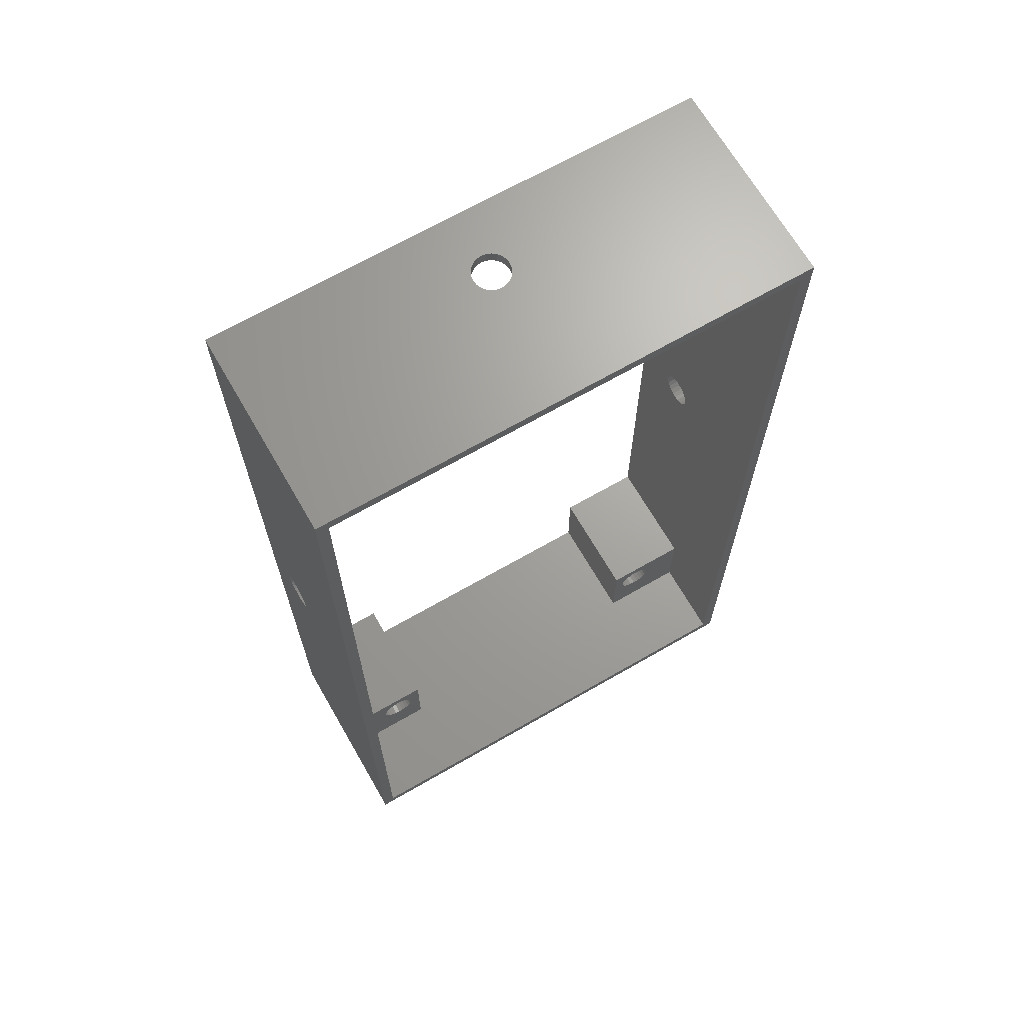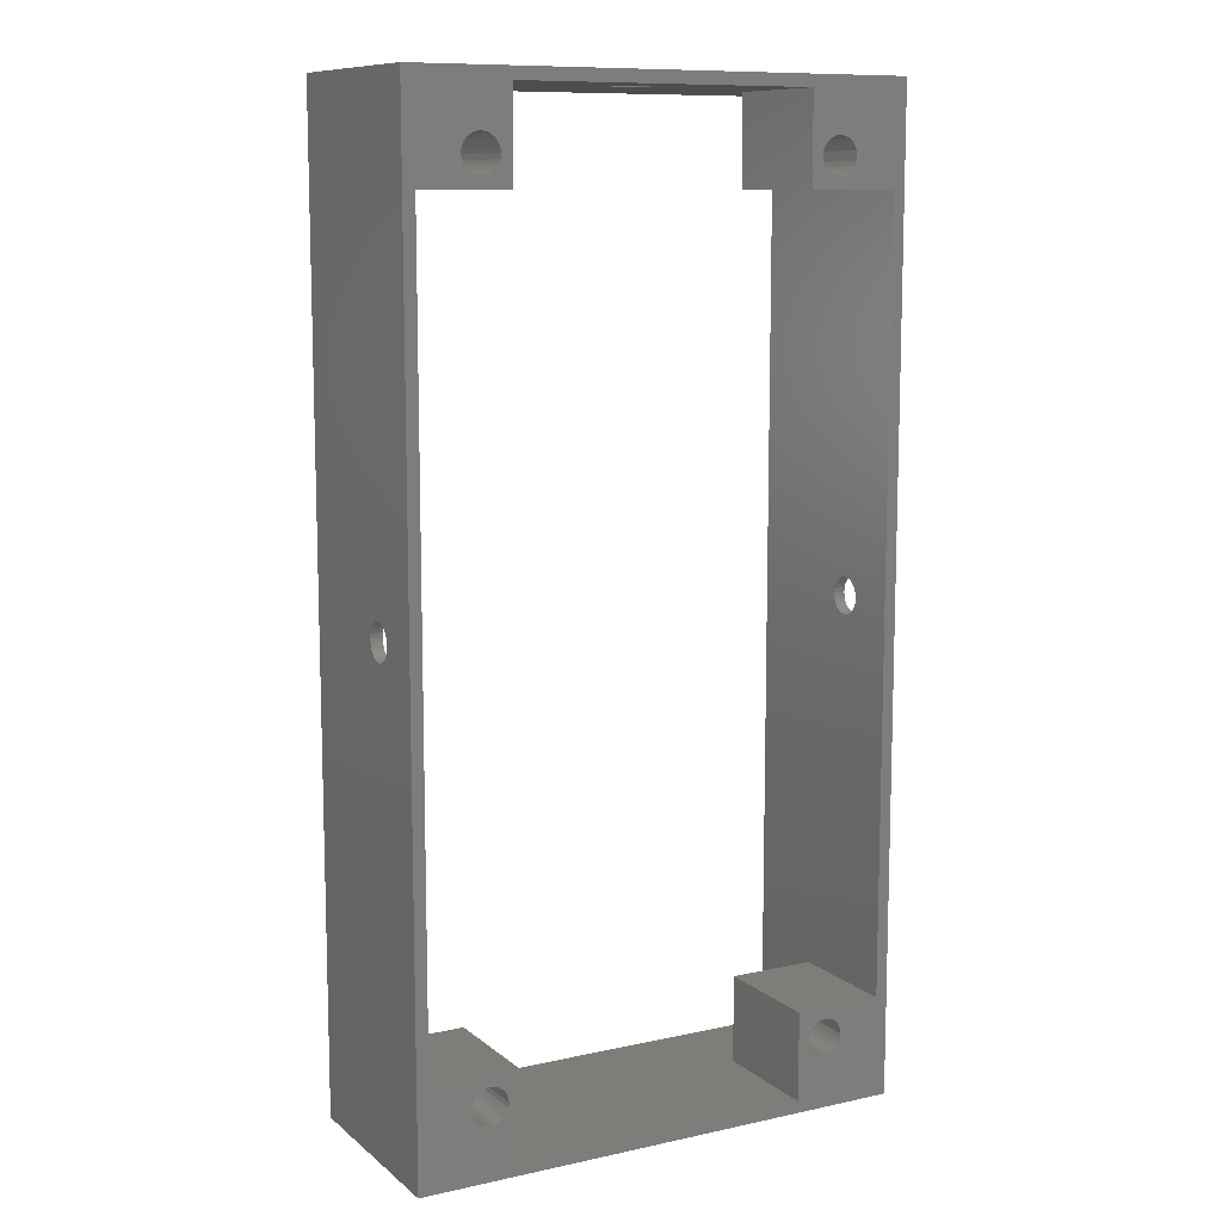
<metadata>
{"format":"stl","ext":"stl","renderer":"f3d","projection":"perspective","resolution":1024,"background":"white","views":[{"elev":67.9,"azim":-30.0,"up":"+Y"},{"elev":10.4,"azim":151.3,"up":"+Y"}]}
</metadata>
<code>
# stl→obj: 377 verts, 782 faces
v 162 82 17.28
v 162 41.4 7.077
v 162 41 7.13
v 162 82 -3.666e-14
v 162 41.78 6.922
v 162 42.1 6.676
v 162 42.34 6.355
v 162 42.5 5.981
v 162 42.55 5.58
v 162 42.5 5.179
v 162 42.34 4.805
v 162 42.1 4.484
v 162 41.78 4.238
v 162 41.4 4.083
v 162 41 4.03
v 162 2.993e-12 -1.476e-05
v 162 -4.456e-09 17.28
v 162 40.6 7.077
v 162 40.23 6.922
v 162 39.9 6.676
v 162 39.66 6.355
v 162 39.5 5.981
v 162 39.45 5.58
v 162 39.5 5.179
v 162 39.66 4.805
v 162 39.9 4.484
v 162 40.23 4.238
v 162 40.6 4.083
v 204 82 17.28
v 182.2 82 6.922
v 181.9 82 6.676
v 181.7 82 6.355
v 181.5 82 5.981
v 181.5 82 5.58
v 182.6 82 7.077
v 183 82 7.13
v 183.4 82 7.077
v 183.8 82 6.922
v 184.1 82 6.676
v 184.3 82 6.355
v 184.5 82 5.981
v 184.6 82 5.58
v 182.6 82 4.083
v 204 82 -3.948e-14
v 182.2 82 4.238
v 181.9 82 4.484
v 181.7 82 4.805
v 181.5 82 5.179
v 183 82 4.03
v 183.4 82 4.083
v 183.8 82 4.238
v 184.1 82 4.484
v 184.3 82 4.805
v 184.5 82 5.179
v 170.5 81 -3.666e-14
v 182.2 81 4.238
v 170.5 81 10
v 182.6 81 4.083
v 195.5 81 -3.384e-14
v 181.9 81 4.484
v 181.7 81 4.805
v 181.5 81 5.179
v 181.5 81 5.58
v 183 81 4.03
v 183.4 81 4.083
v 183.8 81 4.238
v 184.1 81 4.484
v 184.3 81 4.805
v 184.5 81 5.179
v 184.6 81 5.58
v 163 81 17.28
v 163 81 10
v 203 81 17.28
v 182.2 81 6.922
v 181.9 81 6.676
v 181.7 81 6.355
v 181.5 81 5.981
v 182.6 81 7.077
v 183 81 7.13
v 183.4 81 7.077
v 183.8 81 6.922
v 184.1 81 6.676
v 184.3 81 6.355
v 184.5 81 5.981
v 195.5 81 10
v 203 81 10
v 163 8.5 10
v 163 40.6 7.077
v 163 41 7.13
v 163 8.5 -2.256e-14
v 163 40.23 6.922
v 163 39.9 6.676
v 163 39.66 6.355
v 163 39.5 5.981
v 163 39.45 5.58
v 163 39.5 5.179
v 163 39.66 4.805
v 163 39.9 4.484
v 163 40.23 4.238
v 163 40.6 4.083
v 163 41 4.03
v 163 1 10
v 163 1 17.28
v 163 73.5 10
v 163 41.4 7.077
v 163 73.5 -3.102e-14
v 163 41.78 6.922
v 163 42.1 6.676
v 163 42.34 6.355
v 163 42.5 5.981
v 163 42.55 5.58
v 163 42.5 5.179
v 163 42.34 4.805
v 163 42.1 4.484
v 163 41.78 4.238
v 163 41.4 4.083
v 203 73.5 10
v 203 41 7.13
v 203 8.5 10
v 203 41.4 7.077
v 203 73.5 -3.384e-14
v 203 41.78 6.922
v 203 42.1 6.676
v 203 42.34 6.355
v 203 42.5 5.981
v 203 42.55 5.58
v 203 42.5 5.179
v 203 42.34 4.805
v 203 42.1 4.484
v 203 41.78 4.238
v 203 41.4 4.083
v 203 41 4.03
v 203 40.6 7.077
v 203 8.5 -2.538e-14
v 203 40.23 6.922
v 203 39.9 6.676
v 203 39.66 6.355
v 203 39.5 5.981
v 203 39.45 5.58
v 203 39.5 5.179
v 203 39.66 4.805
v 203 39.9 4.484
v 203 40.23 4.238
v 203 40.6 4.083
v 203 1 17.28
v 203 1 10
v 170.5 8.5 10
v 170.5 8.5 -2.82e-14
v 170.5 1 -2.256e-14
v 170.5 1 10
v 168.8 4.658 10
v 169.1 4.904 10
v 169.3 5.225 10
v 169.5 5.599 10
v 168.4 4.503 10
v 168 4.45 10
v 169.6 6 10
v 169.5 6.401 10
v 169.3 6.775 10
v 169.1 7.096 10
v 168.8 7.342 10
v 168.4 7.497 10
v 168 7.55 10
v 166.9 4.904 10
v 167.2 4.658 10
v 167.6 4.503 10
v 166.7 5.225 10
v 166.5 5.599 10
v 166.5 6 10
v 166.5 6.401 10
v 166.7 6.775 10
v 166.9 7.096 10
v 167.2 7.342 10
v 167.6 7.497 10
v 195.5 8.5 -2.538e-14
v 195.5 8.5 10
v 195.5 1 10
v 195.5 1 -2.82e-14
v 204 40.23 6.922
v 204 39.9 6.676
v 204 40.6 7.077
v 204 41 4.03
v 204 40.6 4.083
v 204 40.23 4.238
v 204 39.9 4.484
v 204 39.66 6.355
v 204 39.5 5.981
v 204 39.5 5.179
v 204 39.66 4.805
v 204 39.45 5.58
v 204 41.4 4.083
v 204 42.1 6.676
v 204 41.78 6.922
v 204 41.4 7.077
v 204 41 7.13
v 204 42.5 5.981
v 204 42.34 6.355
v 204 42.1 4.484
v 204 42.34 4.805
v 204 42.5 5.179
v 204 42.55 5.58
v 204 41.78 4.238
v 170.5 73.5 10
v 170.5 73.5 -3.102e-14
v 198.4 74.5 10
v 195.5 73.5 10
v 198.8 74.66 10
v 199.1 74.9 10
v 199.3 75.22 10
v 198 74.45 10
v 199.5 75.6 10
v 199.6 76 10
v 199.5 76.4 10
v 199.3 76.78 10
v 199.1 77.1 10
v 198.8 77.34 10
v 198.4 77.5 10
v 198 77.55 10
v 196.5 75.6 10
v 196.7 75.22 10
v 196.9 74.9 10
v 197.2 74.66 10
v 197.6 74.5 10
v 196.4 76 10
v 196.5 76.4 10
v 196.7 76.77 10
v 196.9 77.1 10
v 197.2 77.34 10
v 197.6 77.5 10
v 195.5 73.5 -3.384e-14
v 168.4 74.5 10
v 168.8 74.66 10
v 169.1 74.9 10
v 169.3 75.23 10
v 169.5 75.6 10
v 168 74.45 10
v 169.6 76 10
v 169.5 76.4 10
v 169.3 76.78 10
v 169.1 77.1 10
v 168.8 77.34 10
v 168.4 77.5 10
v 168 77.55 10
v 166.7 75.23 10
v 166.9 74.9 10
v 167.2 74.66 10
v 167.6 74.5 10
v 166.5 75.6 10
v 166.5 76 10
v 166.5 76.4 10
v 166.7 76.78 10
v 166.9 77.1 10
v 167.2 77.34 10
v 167.6 77.5 10
v 199.1 4.904 10
v 198.8 4.658 10
v 198.4 4.503 10
v 198 4.45 10
v 199.3 5.225 10
v 199.5 5.599 10
v 199.6 6 10
v 199.5 6.401 10
v 199.3 6.775 10
v 199.1 7.096 10
v 198.8 7.342 10
v 198.4 7.497 10
v 198 7.55 10
v 196.5 5.599 10
v 196.7 5.225 10
v 196.9 4.904 10
v 197.2 4.658 10
v 197.6 4.503 10
v 196.5 6 10
v 196.5 6.401 10
v 196.7 6.775 10
v 196.9 7.096 10
v 197.2 7.342 10
v 197.6 7.497 10
v 197.6 74.5 2.542e-07
v 197.2 74.66 2.545e-07
v 196.9 74.9 2.589e-07
v 196.7 75.22 2.671e-07
v 196.5 75.6 2.787e-07
v 198 74.45 2.582e-07
v 196.4 76 2.928e-07
v 196.5 76.4 3.085e-07
v 196.7 76.77 3.246e-07
v 196.9 77.1 3.402e-07
v 197.2 77.34 3.541e-07
v 197.6 77.5 3.653e-07
v 198 77.55 3.732e-07
v 204 2.997e-12 -1.476e-05
v 166.9 4.904 -2.256e-14
v 167.2 4.658 -2.256e-14
v 167.6 4.503 -2.256e-14
v 168 4.45 -2.256e-14
v 166.7 5.225 -2.256e-14
v 166.5 5.599 -2.256e-14
v 166.5 6 -2.256e-14
v 166.5 6.401 -2.256e-14
v 166.7 6.775 -2.256e-14
v 166.9 7.096 -2.256e-14
v 167.2 7.342 -2.256e-14
v 167.6 7.497 -2.256e-14
v 168 7.55 -2.256e-14
v 166.7 75.22 -1.22e-06
v 166.9 74.9 -1.278e-06
v 167.2 74.66 -1.322e-06
v 167.6 74.5 -1.35e-06
v 168 74.45 -1.359e-06
v 166.5 75.6 -1.153e-06
v 166.5 76 -1.08e-06
v 166.5 76.4 -1.008e-06
v 166.7 76.77 -9.408e-07
v 166.9 77.1 -8.83e-07
v 167.2 77.34 -8.386e-07
v 167.6 77.5 -8.107e-07
v 168 77.55 -8.012e-07
v 199.1 4.904 -2.538e-14
v 198.8 4.658 -2.538e-14
v 198.4 4.503 -2.538e-14
v 198 4.45 -2.538e-14
v 199.3 5.225 -2.538e-14
v 199.5 5.599 -2.538e-14
v 199.6 6 -2.538e-14
v 199.5 6.401 -2.538e-14
v 199.3 6.775 -2.538e-14
v 199.1 7.096 -2.538e-14
v 198.8 7.342 -2.538e-14
v 198.4 7.497 -2.538e-14
v 198 7.55 -2.538e-14
v 199.3 75.22 3.068e-07
v 199.1 74.9 2.913e-07
v 198.8 74.66 2.774e-07
v 198.4 74.5 2.661e-07
v 199.5 75.6 3.23e-07
v 199.6 76 3.386e-07
v 199.5 76.4 3.527e-07
v 199.3 76.77 3.643e-07
v 199.1 77.1 3.726e-07
v 198.8 77.34 3.77e-07
v 198.4 77.5 3.772e-07
v 169.5 75.6 -1.153e-06
v 169.3 75.22 -1.22e-06
v 169.1 74.9 -1.278e-06
v 168.8 74.66 -1.322e-06
v 168.4 74.5 -1.35e-06
v 169.6 76 -1.08e-06
v 169.5 76.4 -1.008e-06
v 169.3 76.77 -9.408e-07
v 169.1 77.1 -8.83e-07
v 168.8 77.34 -8.386e-07
v 168.4 77.5 -8.107e-07
v 197.6 4.503 -2.538e-14
v 197.2 4.658 -2.538e-14
v 196.9 4.904 -2.538e-14
v 196.7 5.225 -2.538e-14
v 196.5 5.599 -2.538e-14
v 196.5 6 -2.538e-14
v 196.5 6.401 -2.538e-14
v 196.7 6.775 -2.538e-14
v 196.9 7.096 -2.538e-14
v 197.2 7.342 -2.538e-14
v 197.6 7.497 -2.538e-14
v 169.5 5.599 -2.256e-14
v 169.3 5.225 -2.256e-14
v 169.1 4.904 -2.256e-14
v 168.8 4.658 -2.256e-14
v 168.4 4.503 -2.256e-14
v 169.6 6 -2.256e-14
v 169.5 6.401 -2.256e-14
v 169.3 6.775 -2.256e-14
v 169.1 7.096 -1.974e-14
v 168.8 7.342 -1.974e-14
v 168.4 7.497 -2.256e-14
v 199 1.967e-14 17.28
v 204 7.576e-14 17.28
f 1 2 3
f 2 1 4
f 2 4 5
f 5 4 6
f 6 4 7
f 7 4 8
f 8 4 9
f 9 4 10
f 10 4 11
f 11 4 12
f 12 4 13
f 13 4 14
f 14 4 15
f 1 16 17
f 16 1 18
f 18 1 3
f 16 18 19
f 16 19 20
f 16 20 21
f 16 21 22
f 16 22 23
f 16 23 24
f 16 24 25
f 16 25 26
f 16 26 27
f 16 27 28
f 16 28 15
f 16 15 4
f 29 4 1
f 4 29 30
f 4 30 31
f 4 31 32
f 4 32 33
f 4 33 34
f 30 29 35
f 35 29 36
f 36 29 37
f 37 29 38
f 38 29 39
f 39 29 40
f 40 29 41
f 41 29 42
f 4 43 44
f 43 4 45
f 45 4 46
f 46 4 47
f 47 4 48
f 48 4 34
f 44 43 49
f 44 49 50
f 44 50 51
f 44 51 52
f 44 52 53
f 44 53 54
f 44 54 42
f 44 42 29
f 55 56 57
f 56 55 58
f 58 55 59
f 57 56 60
f 57 60 61
f 57 61 62
f 57 62 63
f 58 59 64
f 64 59 65
f 65 59 66
f 66 59 67
f 67 59 68
f 68 59 69
f 69 59 70
f 57 71 72
f 71 57 73
f 73 57 74
f 74 57 75
f 75 57 76
f 76 57 77
f 77 57 63
f 73 74 78
f 73 78 79
f 73 79 80
f 73 80 81
f 73 81 82
f 73 82 83
f 73 83 84
f 73 84 70
f 73 70 85
f 85 70 59
f 73 85 86
f 87 88 89
f 88 87 90
f 88 90 91
f 91 90 92
f 92 90 93
f 93 90 94
f 94 90 95
f 95 90 96
f 96 90 97
f 97 90 98
f 98 90 99
f 99 90 100
f 100 90 101
f 102 71 103
f 71 102 104
f 104 102 87
f 104 87 89
f 104 89 105
f 104 105 106
f 106 105 107
f 106 107 108
f 106 108 109
f 106 109 110
f 106 110 111
f 106 111 112
f 106 112 113
f 106 113 114
f 106 114 115
f 106 115 116
f 106 116 101
f 106 101 90
f 72 71 104
f 117 118 119
f 118 117 120
f 120 117 121
f 120 121 122
f 122 121 123
f 123 121 124
f 124 121 125
f 125 121 126
f 126 121 127
f 127 121 128
f 128 121 129
f 129 121 130
f 130 121 131
f 131 121 132
f 119 133 134
f 133 119 118
f 134 133 135
f 134 135 136
f 134 136 137
f 134 137 138
f 134 138 139
f 134 139 140
f 134 140 141
f 134 141 142
f 134 142 143
f 134 143 144
f 134 144 132
f 134 132 121
f 86 145 73
f 145 86 146
f 146 86 117
f 146 117 119
f 111 8 9
f 8 111 110
f 110 7 8
f 7 110 109
f 109 6 7
f 6 109 108
f 112 9 10
f 9 112 111
f 114 11 12
f 11 114 113
f 115 12 13
f 12 115 114
f 6 107 5
f 107 6 108
f 96 25 24
f 25 96 97
f 97 26 25
f 26 97 98
f 3 88 18
f 88 3 89
f 3 105 89
f 105 3 2
f 95 24 23
f 24 95 96
f 116 15 101
f 15 116 14
f 101 28 100
f 28 101 15
f 99 26 98
f 26 99 27
f 5 105 2
f 105 5 107
f 93 22 21
f 22 93 94
f 94 23 22
f 23 94 95
f 100 27 99
f 27 100 28
f 113 10 11
f 10 113 112
f 18 91 19
f 91 18 88
f 19 92 20
f 92 19 91
f 115 14 116
f 14 115 13
f 92 21 20
f 21 92 93
f 147 90 87
f 90 147 148
f 149 147 150
f 147 149 148
f 150 151 102
f 151 150 152
f 152 150 153
f 153 150 154
f 154 150 147
f 102 151 155
f 102 155 156
f 154 147 157
f 157 147 158
f 158 147 159
f 159 147 160
f 160 147 161
f 161 147 162
f 162 147 163
f 102 164 87
f 164 102 165
f 165 102 166
f 166 102 156
f 87 164 167
f 87 167 168
f 87 168 169
f 87 169 170
f 87 170 171
f 87 171 172
f 87 172 173
f 87 173 174
f 87 174 163
f 87 163 147
f 119 175 176
f 175 119 134
f 175 177 176
f 177 175 178
f 136 179 180
f 179 136 135
f 133 179 135
f 179 133 181
f 182 144 183
f 144 182 132
f 183 143 184
f 143 183 144
f 184 142 185
f 142 184 143
f 180 137 136
f 137 180 186
f 186 138 137
f 138 186 187
f 188 141 140
f 141 188 189
f 190 140 139
f 140 190 188
f 187 139 138
f 139 187 190
f 189 142 141
f 142 189 185
f 191 132 182
f 132 191 131
f 122 192 193
f 192 122 123
f 122 194 120
f 194 122 193
f 120 195 118
f 195 120 194
f 133 195 181
f 195 133 118
f 196 124 125
f 124 196 197
f 197 123 124
f 123 197 192
f 198 128 129
f 128 198 199
f 199 127 128
f 127 199 200
f 200 126 127
f 126 200 201
f 191 130 131
f 130 191 202
f 201 125 126
f 125 201 196
f 198 130 202
f 130 198 129
f 106 203 104
f 203 106 204
f 203 55 57
f 55 203 204
f 117 205 206
f 205 117 207
f 207 117 208
f 208 117 209
f 209 117 86
f 206 205 210
f 209 86 211
f 211 86 212
f 212 86 213
f 213 86 214
f 214 86 215
f 215 86 216
f 216 86 217
f 217 86 218
f 218 86 85
f 206 219 85
f 219 206 220
f 220 206 221
f 221 206 222
f 222 206 223
f 223 206 210
f 85 219 224
f 85 224 225
f 85 225 226
f 85 226 227
f 85 227 228
f 85 228 229
f 85 229 218
f 121 206 230
f 206 121 117
f 59 206 85
f 206 59 230
f 203 231 104
f 231 203 232
f 232 203 233
f 233 203 234
f 234 203 235
f 235 203 57
f 104 231 236
f 235 57 237
f 237 57 238
f 238 57 239
f 239 57 240
f 240 57 241
f 241 57 242
f 242 57 243
f 104 244 72
f 244 104 245
f 245 104 246
f 246 104 247
f 247 104 236
f 72 244 248
f 72 248 249
f 72 249 250
f 72 250 251
f 72 251 252
f 72 252 253
f 72 253 254
f 72 254 243
f 72 243 57
f 119 177 146
f 177 119 255
f 177 255 256
f 177 256 257
f 177 257 258
f 255 119 259
f 259 119 260
f 260 119 261
f 261 119 262
f 262 119 263
f 263 119 264
f 264 119 265
f 265 119 266
f 266 119 267
f 267 119 176
f 177 268 176
f 268 177 269
f 269 177 270
f 270 177 271
f 271 177 272
f 272 177 258
f 176 268 273
f 176 273 274
f 176 274 275
f 176 275 276
f 176 276 277
f 176 277 278
f 176 278 267
f 230 279 121
f 279 230 280
f 280 230 281
f 281 230 282
f 282 230 283
f 283 230 59
f 121 279 284
f 283 59 285
f 285 59 286
f 286 59 287
f 287 59 288
f 288 59 289
f 289 59 290
f 290 59 291
f 16 149 292
f 149 16 90
f 90 16 4
f 149 90 293
f 149 293 294
f 149 294 295
f 149 295 296
f 293 90 297
f 297 90 298
f 298 90 299
f 299 90 300
f 300 90 301
f 301 90 302
f 302 90 303
f 303 90 304
f 304 90 305
f 90 4 106
f 106 4 306
f 106 306 307
f 106 307 308
f 106 308 309
f 106 309 204
f 204 309 310
f 306 4 311
f 311 4 312
f 312 4 313
f 313 4 314
f 314 4 315
f 315 4 316
f 316 4 317
f 317 4 318
f 318 4 55
f 55 4 44
f 292 134 44
f 134 292 178
f 178 292 149
f 134 178 319
f 319 178 320
f 320 178 321
f 321 178 322
f 134 319 323
f 134 323 324
f 134 324 325
f 134 325 326
f 134 326 327
f 134 327 328
f 134 328 329
f 134 329 330
f 134 330 331
f 134 331 175
f 44 134 121
f 44 121 332
f 332 121 333
f 333 121 334
f 334 121 335
f 335 121 284
f 44 332 336
f 44 336 337
f 44 337 338
f 44 338 339
f 44 339 340
f 44 340 341
f 44 341 342
f 44 342 291
f 44 291 59
f 44 59 55
f 204 343 55
f 343 204 344
f 344 204 345
f 345 204 346
f 346 204 347
f 347 204 310
f 55 343 348
f 55 348 349
f 55 349 350
f 55 350 351
f 55 351 352
f 55 352 353
f 55 353 318
f 178 354 322
f 354 178 355
f 355 178 356
f 356 178 357
f 357 178 358
f 358 178 175
f 358 175 359
f 359 175 360
f 360 175 361
f 361 175 362
f 362 175 363
f 363 175 364
f 364 175 331
f 149 365 148
f 365 149 366
f 366 149 367
f 367 149 368
f 368 149 369
f 369 149 296
f 148 365 370
f 148 370 371
f 148 371 372
f 148 372 373
f 148 373 374
f 148 374 375
f 148 375 305
f 148 305 90
f 145 102 103
f 102 145 150
f 150 145 149
f 149 145 177
f 177 145 146
f 178 149 177
f 16 376 17
f 376 16 292
f 376 292 377
f 292 29 377
f 29 292 181
f 29 181 195
f 181 292 179
f 179 292 180
f 180 292 186
f 186 292 187
f 187 292 190
f 190 292 188
f 188 292 189
f 189 292 185
f 185 292 184
f 184 292 183
f 183 292 182
f 182 292 44
f 29 194 44
f 194 29 195
f 44 194 193
f 44 193 192
f 44 192 197
f 44 197 196
f 44 196 201
f 44 201 200
f 44 200 199
f 44 199 198
f 44 198 202
f 44 202 191
f 44 191 182
f 156 295 166
f 295 156 296
f 155 296 156
f 296 155 369
f 304 173 303
f 173 304 174
f 305 174 304
f 174 305 163
f 151 369 155
f 369 151 368
f 372 158 159
f 158 372 371
f 371 157 158
f 157 371 370
f 375 163 305
f 163 375 162
f 152 368 151
f 368 152 367
f 366 152 153
f 152 366 367
f 365 153 154
f 153 365 366
f 165 293 164
f 293 165 294
f 293 167 164
f 167 293 297
f 166 294 165
f 294 166 295
f 303 172 302
f 172 303 173
f 370 154 157
f 154 370 365
f 300 171 170
f 171 300 301
f 299 170 169
f 170 299 300
f 298 169 168
f 169 298 299
f 373 159 160
f 159 373 372
f 373 161 374
f 161 373 160
f 301 172 171
f 172 301 302
f 167 298 168
f 298 167 297
f 374 162 375
f 162 374 161
f 327 262 263
f 262 327 326
f 258 354 272
f 354 258 322
f 325 260 261
f 260 325 324
f 256 319 320
f 319 256 255
f 271 356 270
f 356 271 355
f 328 265 329
f 265 328 264
f 356 269 270
f 269 356 357
f 357 268 269
f 268 357 358
f 326 261 262
f 261 326 325
f 331 266 267
f 266 331 330
f 359 274 273
f 274 359 360
f 361 276 275
f 276 361 362
f 358 273 268
f 273 358 359
f 360 275 274
f 275 360 361
f 363 276 362
f 276 363 277
f 257 322 258
f 322 257 321
f 324 259 260
f 259 324 323
f 323 255 259
f 255 323 319
f 328 263 264
f 263 328 327
f 257 320 321
f 320 257 256
f 272 355 271
f 355 272 354
f 364 277 363
f 277 364 278
f 331 278 364
f 278 331 267
f 329 266 330
f 266 329 265
f 291 229 290
f 229 291 218
f 210 335 284
f 335 210 205
f 339 213 214
f 213 339 338
f 290 228 289
f 228 290 229
f 221 280 281
f 280 221 222
f 281 220 221
f 220 281 282
f 289 227 288
f 227 289 228
f 336 209 211
f 209 336 332
f 283 224 219
f 224 283 285
f 223 284 279
f 284 223 210
f 332 208 209
f 208 332 333
f 342 216 217
f 216 342 341
f 207 333 334
f 333 207 208
f 205 334 335
f 334 205 207
f 285 225 224
f 225 285 286
f 282 219 220
f 219 282 283
f 341 215 216
f 215 341 340
f 340 214 215
f 214 340 339
f 286 226 225
f 226 286 287
f 338 212 213
f 212 338 337
f 291 217 218
f 217 291 342
f 287 227 226
f 227 287 288
f 212 336 211
f 336 212 337
f 222 279 280
f 279 222 223
f 353 243 318
f 243 353 242
f 349 237 238
f 237 349 348
f 343 234 235
f 234 343 344
f 344 233 234
f 233 344 345
f 247 308 246
f 308 247 309
f 352 242 353
f 242 352 241
f 232 347 231
f 347 232 346
f 351 241 352
f 241 351 240
f 307 244 245
f 244 307 306
f 314 252 251
f 252 314 315
f 306 248 244
f 248 306 311
f 348 235 237
f 235 348 343
f 311 249 248
f 249 311 312
f 312 250 249
f 250 312 313
f 233 346 232
f 346 233 345
f 313 251 250
f 251 313 314
f 317 253 316
f 253 317 254
f 318 254 317
f 254 318 243
f 231 310 236
f 310 231 347
f 236 309 247
f 309 236 310
f 246 307 245
f 307 246 308
f 316 252 315
f 252 316 253
f 350 238 239
f 238 350 349
f 351 239 240
f 239 351 350
f 54 68 69
f 68 54 53
f 53 67 68
f 67 53 52
f 42 69 70
f 69 42 54
f 41 70 84
f 70 41 42
f 60 47 61
f 47 60 46
f 45 60 56
f 60 45 46
f 43 56 58
f 56 43 45
f 51 65 66
f 65 51 50
f 67 51 66
f 51 67 52
f 65 49 64
f 49 65 50
f 39 83 82
f 83 39 40
f 81 39 82
f 39 81 38
f 30 78 74
f 78 30 35
f 75 30 74
f 30 75 31
f 61 48 62
f 48 61 47
f 36 80 79
f 80 36 37
f 35 79 78
f 79 35 36
f 40 84 83
f 84 40 41
f 62 34 63
f 34 62 48
f 76 31 75
f 31 76 32
f 77 32 76
f 32 77 33
f 37 81 80
f 81 37 38
f 49 58 64
f 58 49 43
f 63 33 77
f 33 63 34
f 29 145 377
f 145 29 73
f 73 29 71
f 17 103 1
f 103 17 376
f 103 376 377
f 103 377 145
f 1 103 71
f 1 71 29

</code>
